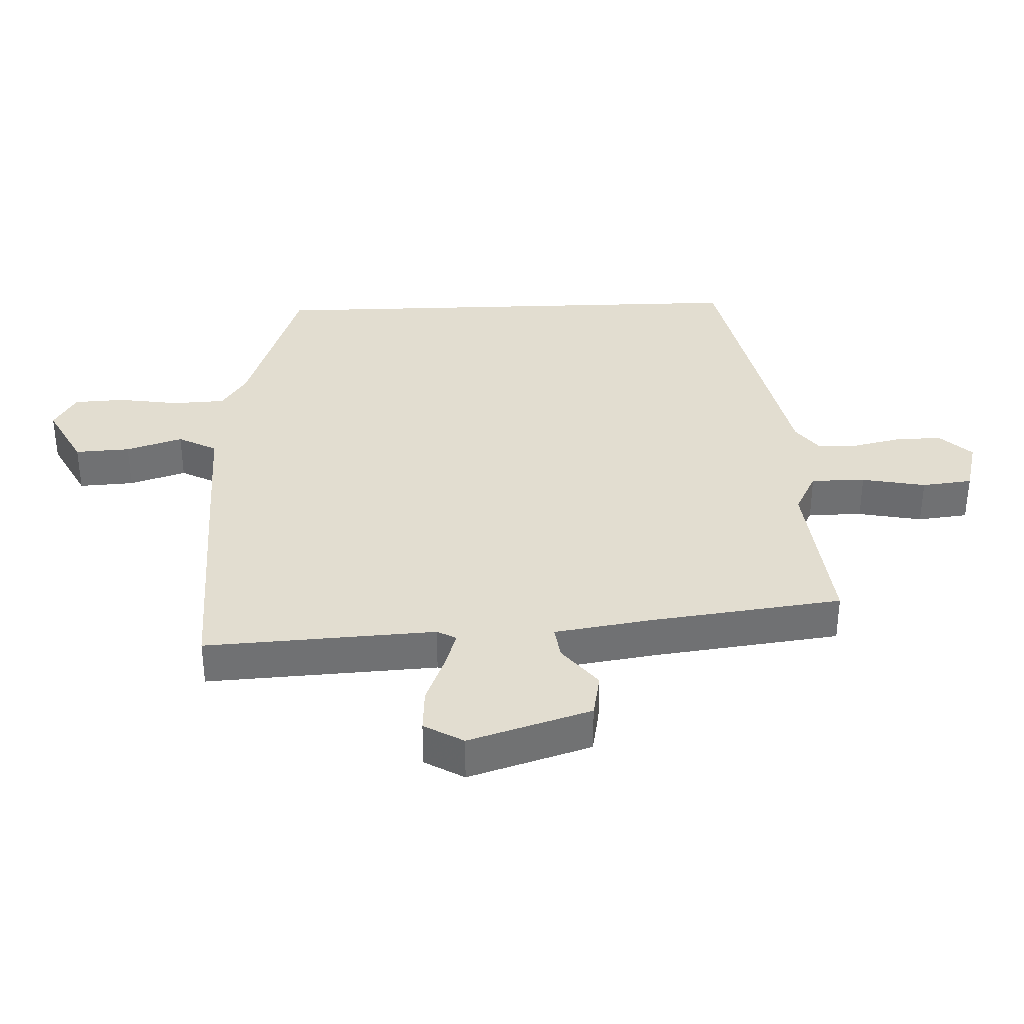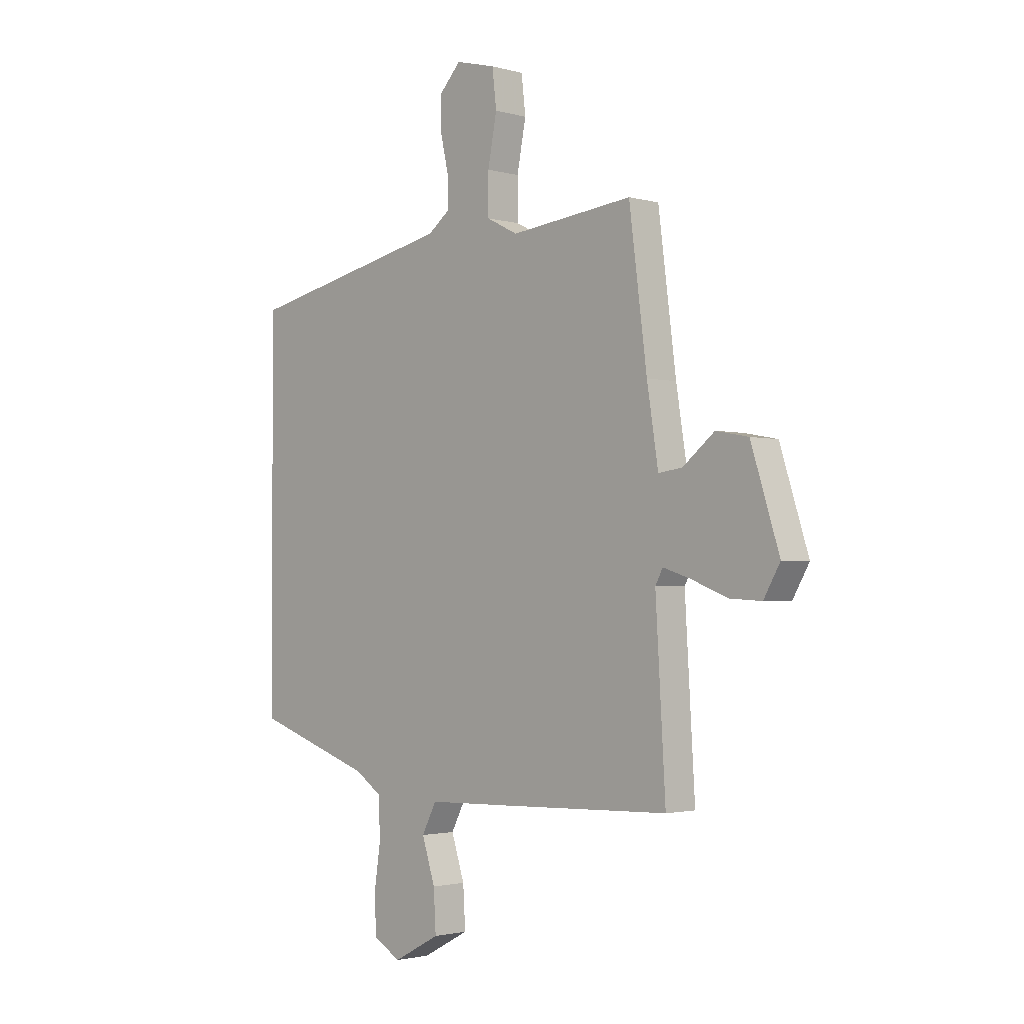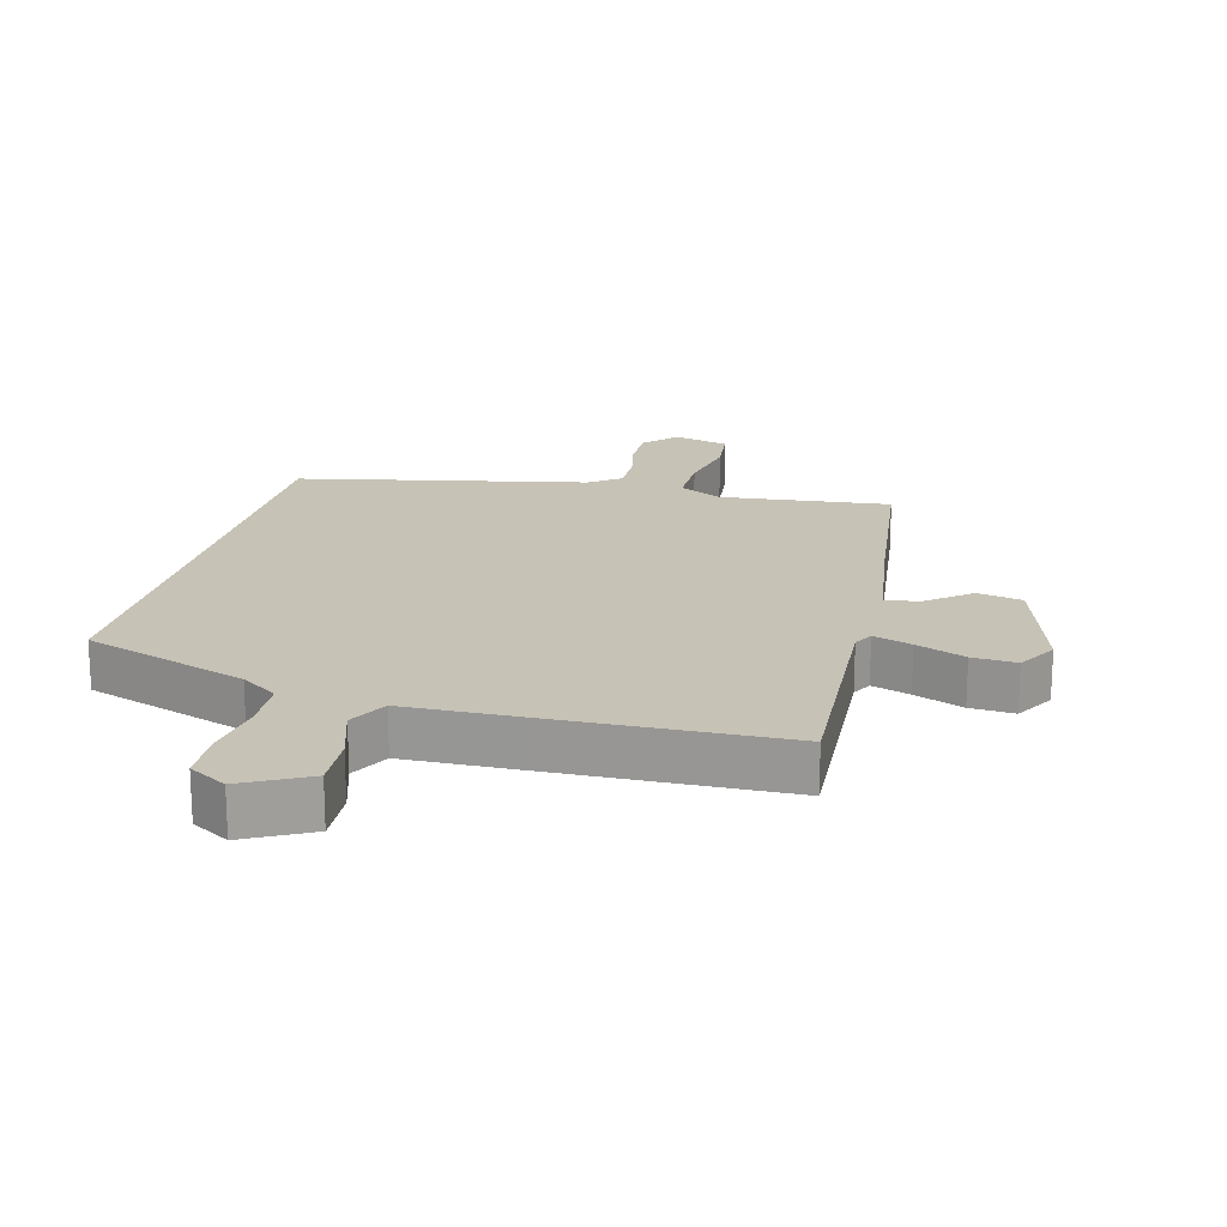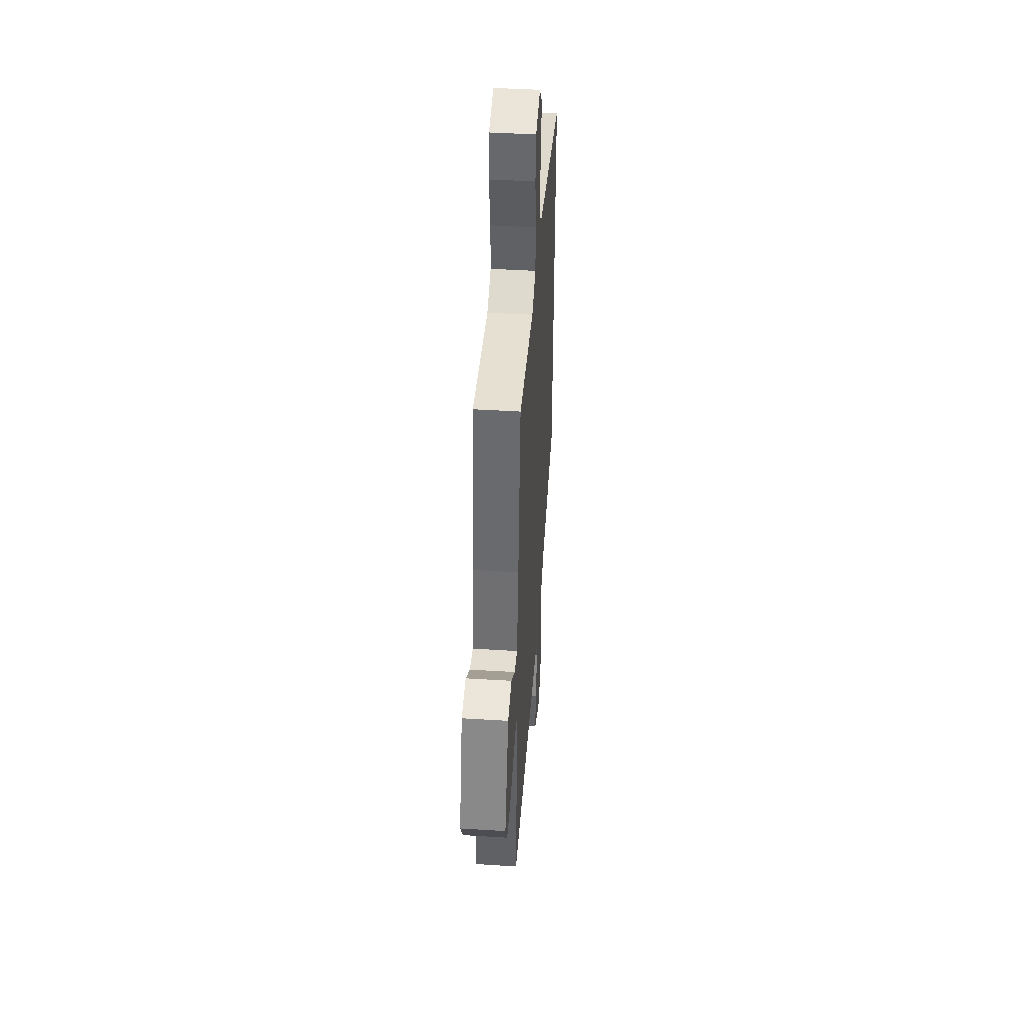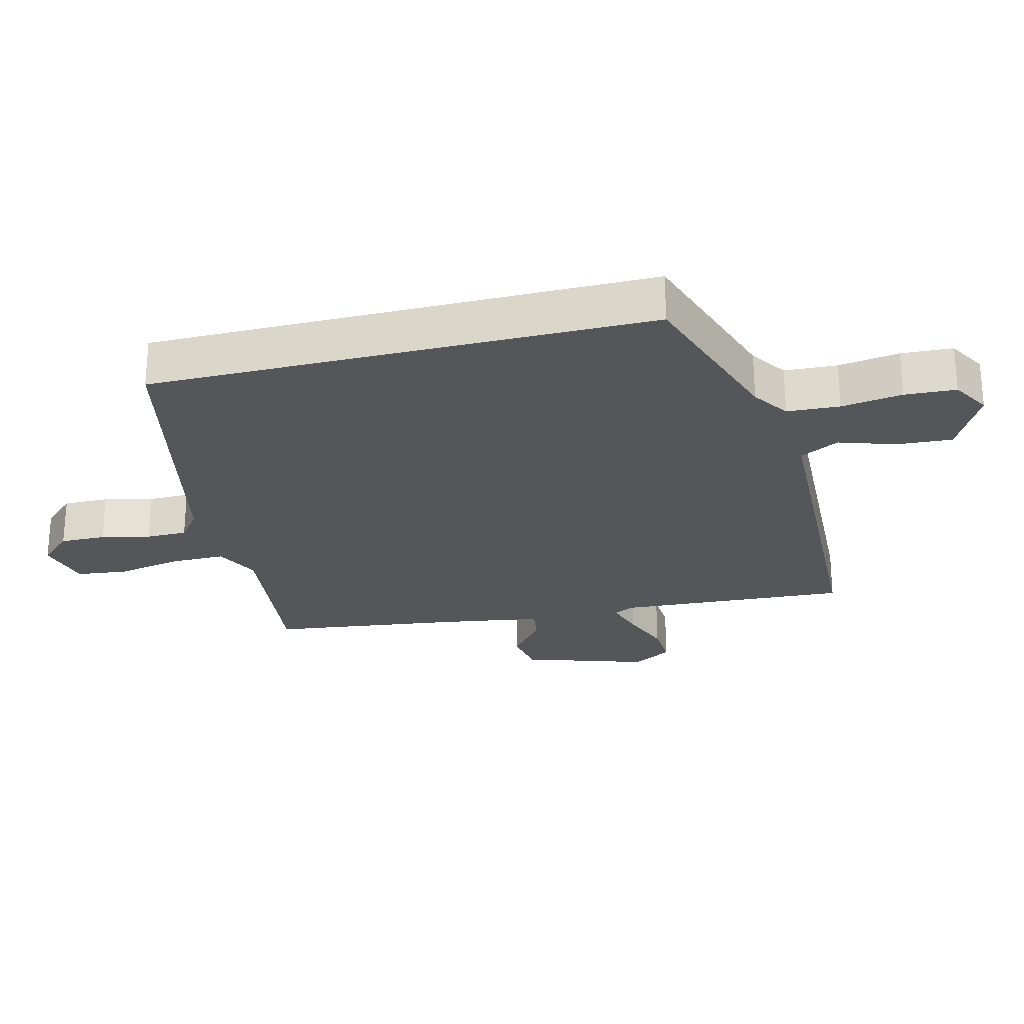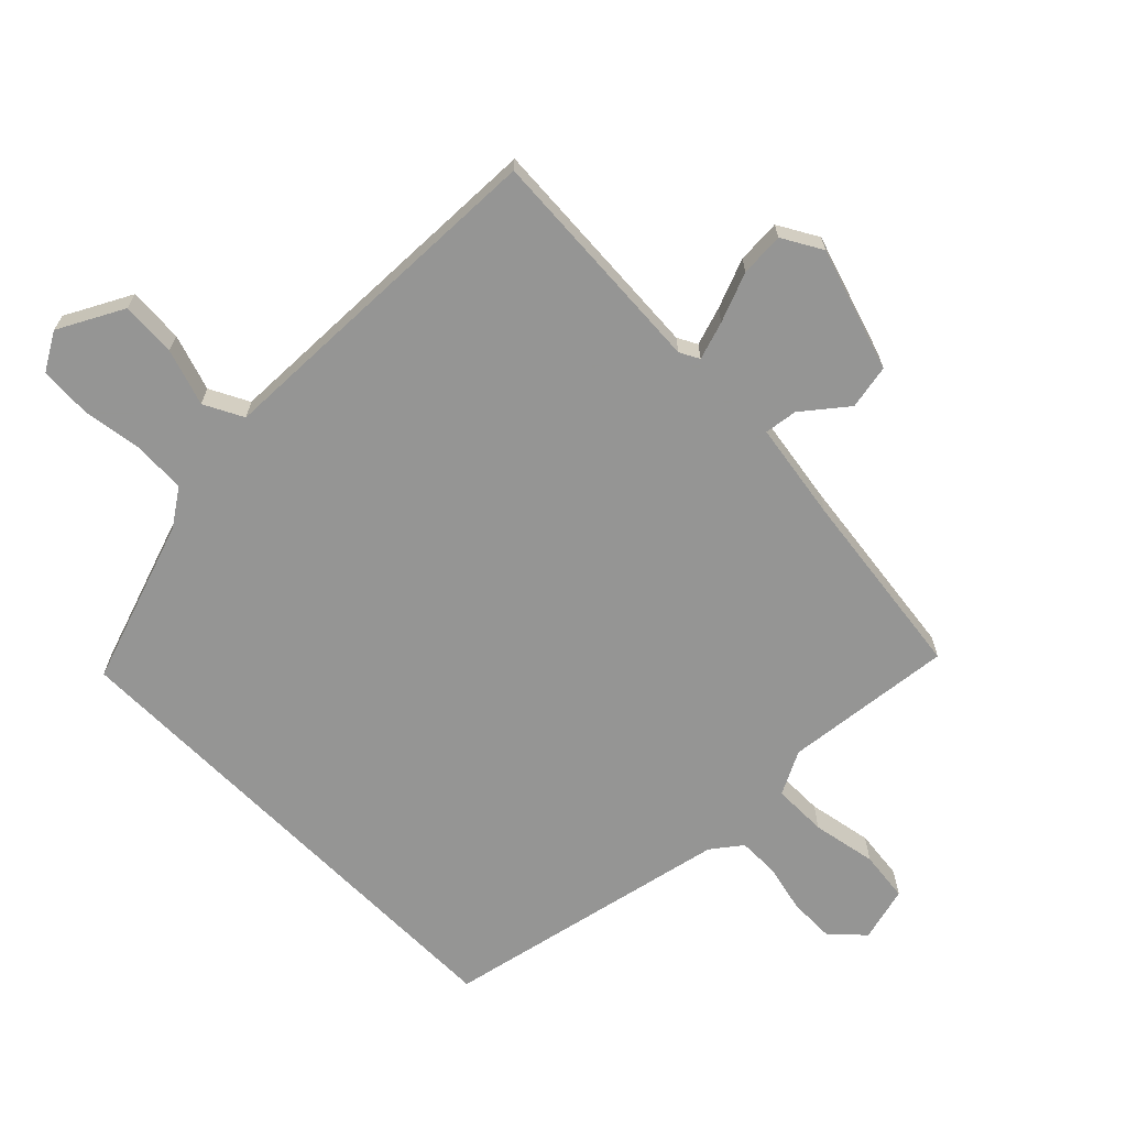
<metadata>
{"format":"obj","ext":"obj","renderer":"f3d","projection":"perspective","resolution":1024,"background":"white","views":[{"elev":35.3,"azim":-92.1,"up":"+Y"},{"elev":-2.1,"azim":-134.2,"up":"+Z"},{"elev":19.2,"azim":-165.3,"up":"+Y"},{"elev":43.8,"azim":-85.8,"up":"+Z"},{"elev":-25.8,"azim":104.0,"up":"+Y"},{"elev":-67.4,"azim":-135.2,"up":"+Y"}]}
</metadata>
<code>
v -0.421 0.07 0.483
v -0.16 0.07 0.454
v -0.093 0.07 0.488
v -0.093 0.07 0.572
v -0.112 0.07 0.671
v -0.103 0.07 0.749
v -0.018 0.07 0.771
v 0.028 0.07 0.722
v 0.027 0.07 0.652
v 0.01 0.07 0.577
v 0.01 0.07 0.514
v 0.056 0.07 0.479
v 0.5 0.07 0.384
v 0.5 0.07 -0.389
v 0.247 0.07 -0.475
v 0.191 0.07 -0.513
v 0.187 0.07 -0.594
v 0.201 0.07 -0.688
v 0.197 0.07 -0.767
v 0.139 0.07 -0.801
v 0.039 0.07 -0.748
v 0.044 0.07 -0.663
v 0.072 0.07 -0.576
v 0.041 0.07 -0.516
v -0.13 0.07 -0.511
v -0.497 0.07 -0.499
v -0.476 0.07 -0.143
v -0.492 0.07 -0.113
v -0.551 0.07 -0.132
v -0.627 0.07 -0.162
v -0.695 0.07 -0.166
v -0.73 0.07 -0.105
v -0.67 0.07 0.084
v -0.601 0.07 0.097
v -0.534 0.07 0.043
v -0.483 0.07 0.036
v -0.459 0.07 0.188
v -0.421 0 0.483
v -0.16 0 0.454
v -0.093 0 0.488
v -0.093 0 0.572
v -0.112 0 0.671
v -0.103 0 0.749
v -0.018 0 0.771
v 0.028 0 0.722
v 0.027 0 0.652
v 0.01 0 0.577
v 0.01 0 0.514
v 0.056 0 0.479
v 0.5 0 0.384
v 0.5 0 -0.389
v 0.247 0 -0.475
v 0.191 0 -0.513
v 0.187 0 -0.594
v 0.201 0 -0.688
v 0.197 0 -0.767
v 0.139 0 -0.801
v 0.039 0 -0.748
v 0.044 0 -0.663
v 0.072 0 -0.576
v 0.041 0 -0.516
v -0.13 0 -0.511
v -0.497 0 -0.499
v -0.476 0 -0.143
v -0.492 0 -0.113
v -0.551 0 -0.132
v -0.627 0 -0.162
v -0.695 0 -0.166
v -0.73 0 -0.105
v -0.67 0 0.084
v -0.601 0 0.097
v -0.534 0 0.043
v -0.483 0 0.036
v -0.459 0 0.188
f 32 33 34 35
f 32 35 36
f 29 30 31 32
f 28 29 32 36
f 27 28 36 37
f 24 25 26 27
f 20 21 22 23
f 18 19 20 23
f 17 18 23 24
f 16 17 24 27
f 12 13 14 15
f 11 12 15 16
f 7 8 9 10
f 7 10 11
f 4 5 6 7
f 3 4 7 11
f 2 3 11 16
f 16 27 37
f 1 2 16 37
f 72 71 70 69
f 73 72 69
f 69 68 67 66
f 73 69 66 65
f 74 73 65 64
f 64 63 62 61
f 60 59 58 57
f 60 57 56 55
f 61 60 55 54
f 64 61 54 53
f 52 51 50 49
f 53 52 49 48
f 47 46 45 44
f 48 47 44
f 44 43 42 41
f 48 44 41 40
f 53 48 40 39
f 74 64 53
f 74 53 39 38
f 1 38 39 2
f 2 39 40 3
f 3 40 41 4
f 4 41 42 5
f 5 42 43 6
f 6 43 44 7
f 7 44 45 8
f 8 45 46 9
f 9 46 47 10
f 10 47 48 11
f 11 48 49 12
f 12 49 50 13
f 13 50 51 14
f 14 51 52 15
f 15 52 53 16
f 16 53 54 17
f 17 54 55 18
f 18 55 56 19
f 19 56 57 20
f 20 57 58 21
f 21 58 59 22
f 22 59 60 23
f 23 60 61 24
f 24 61 62 25
f 25 62 63 26
f 26 63 64 27
f 27 64 65 28
f 28 65 66 29
f 29 66 67 30
f 30 67 68 31
f 31 68 69 32
f 32 69 70 33
f 33 70 71 34
f 34 71 72 35
f 35 72 73 36
f 36 73 74 37
f 37 74 38 1

</code>
